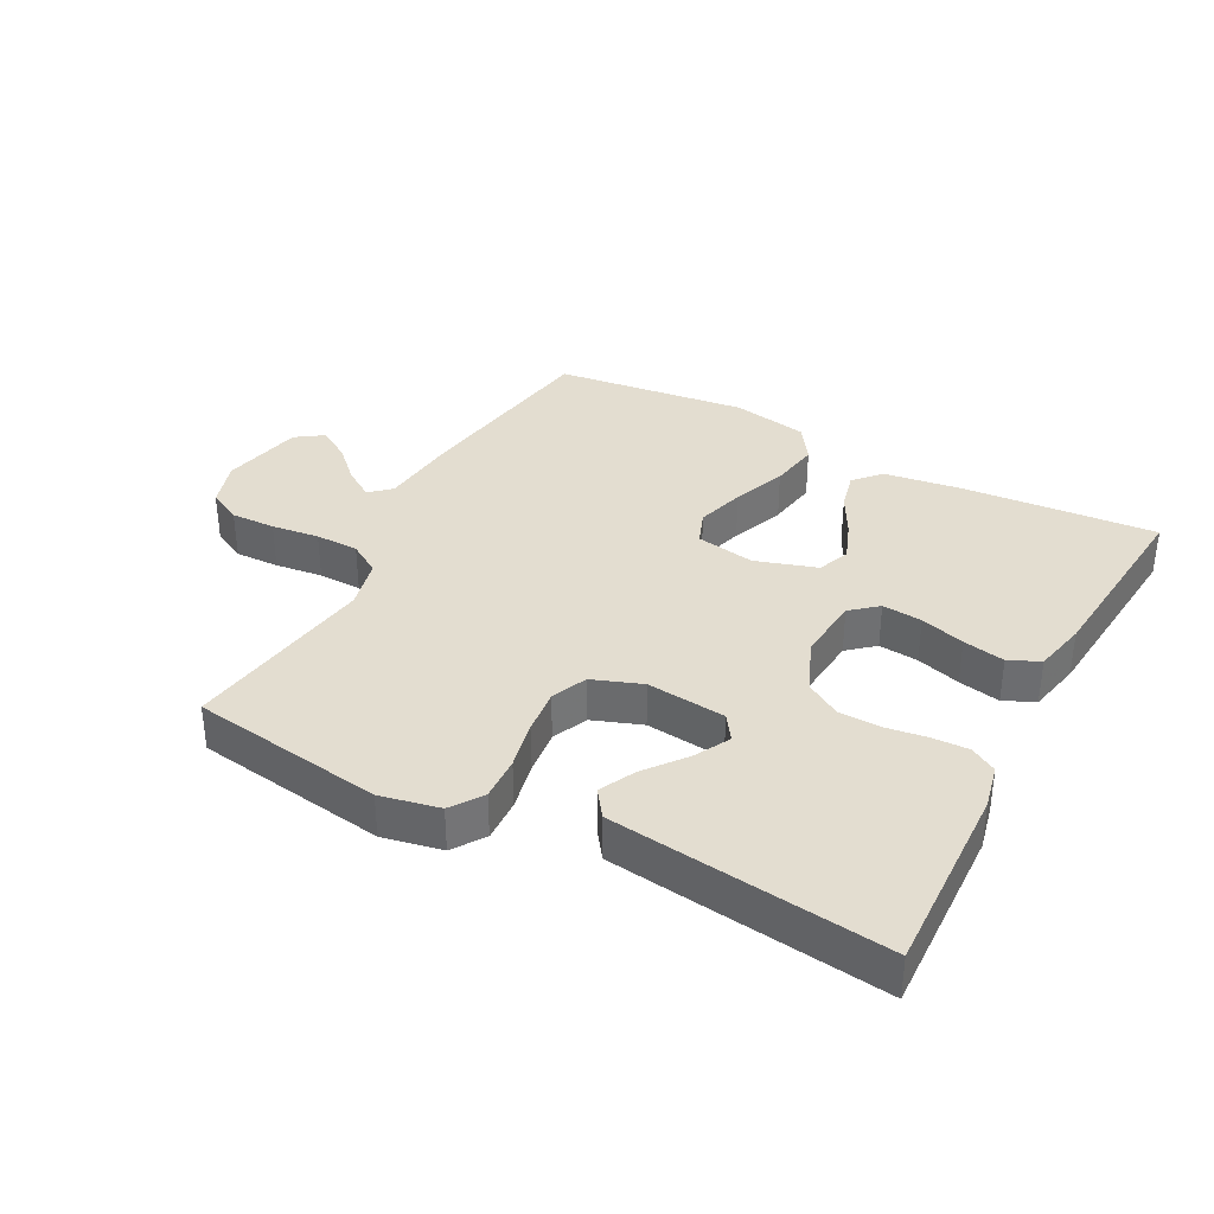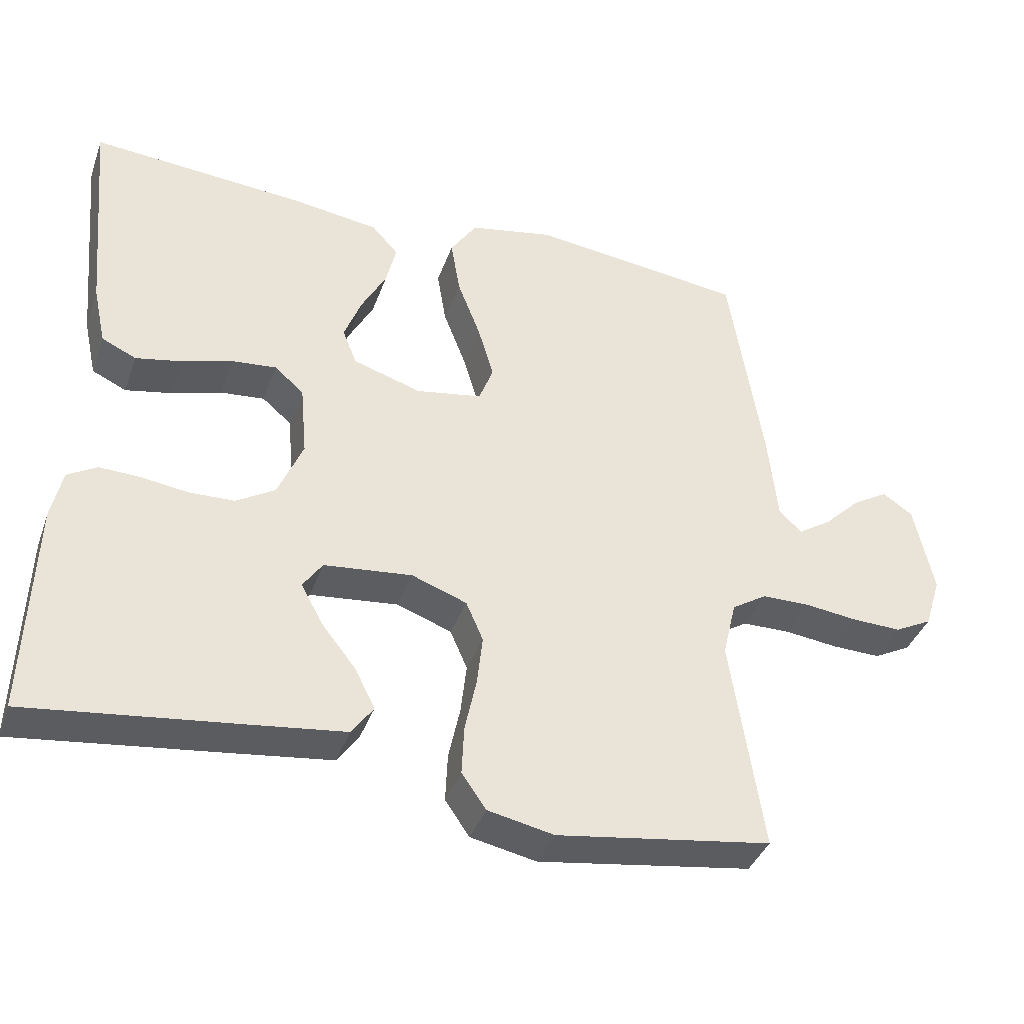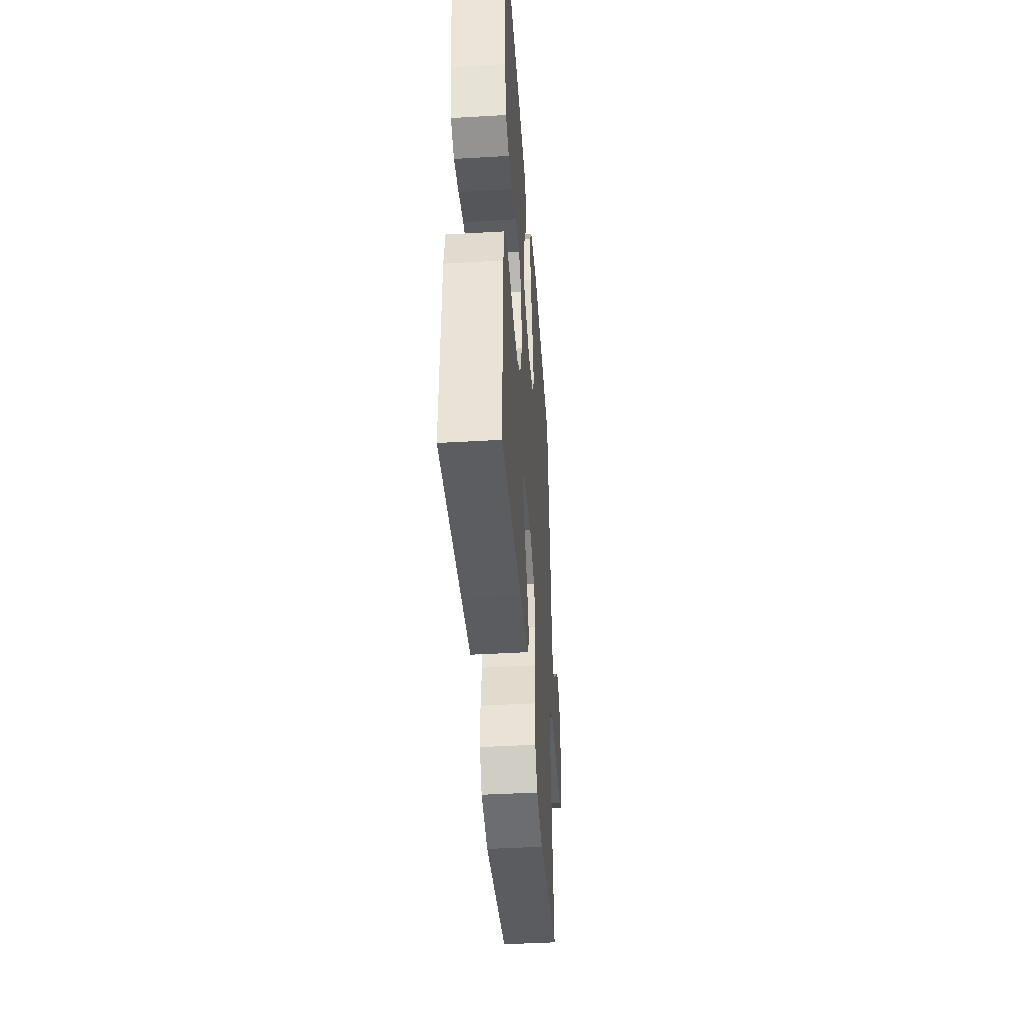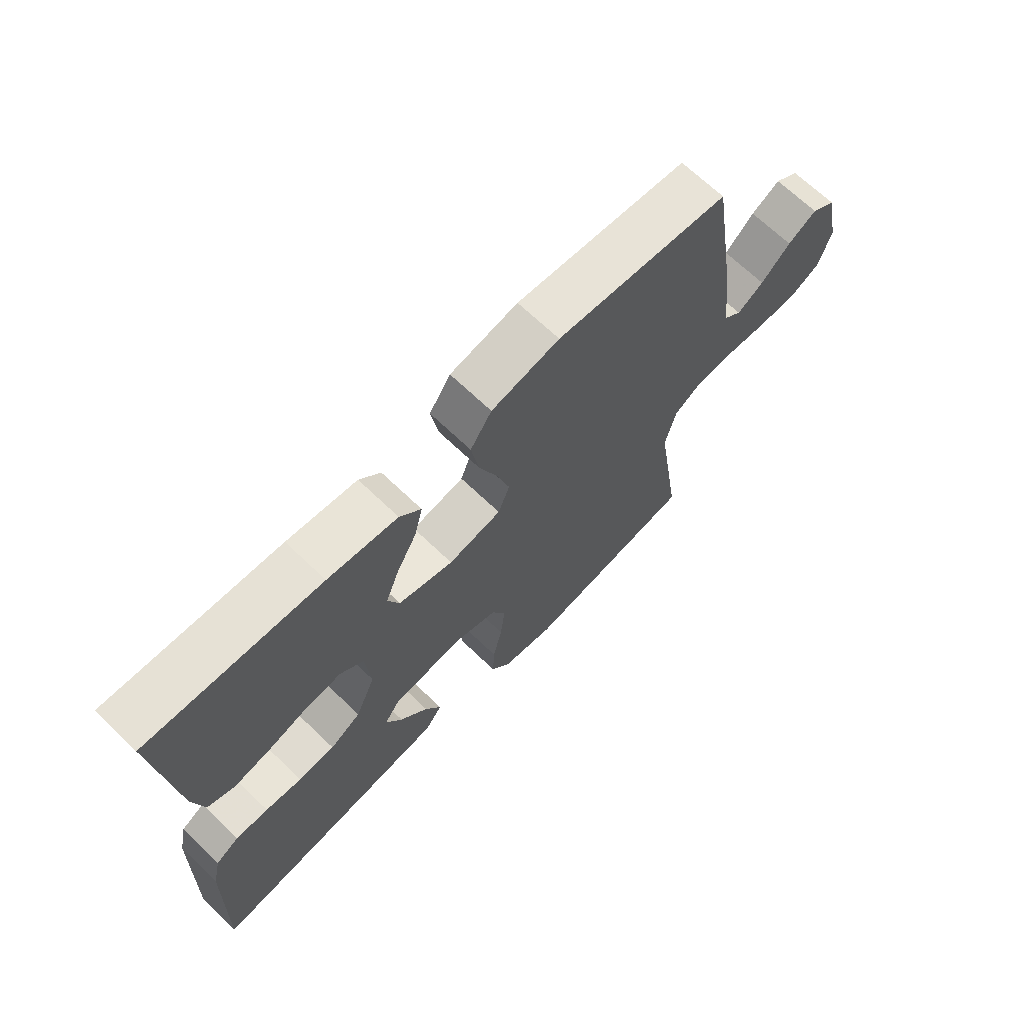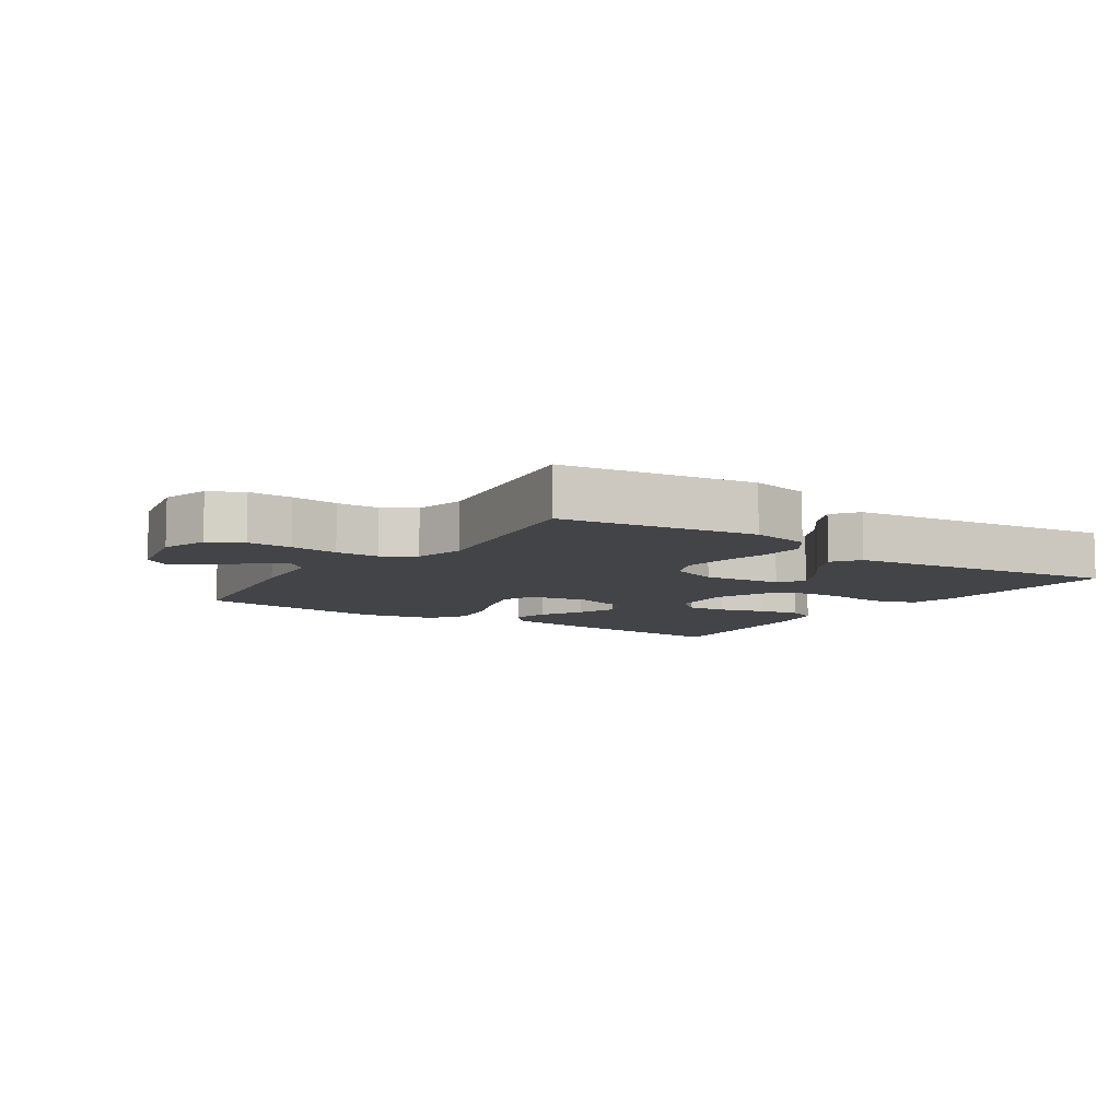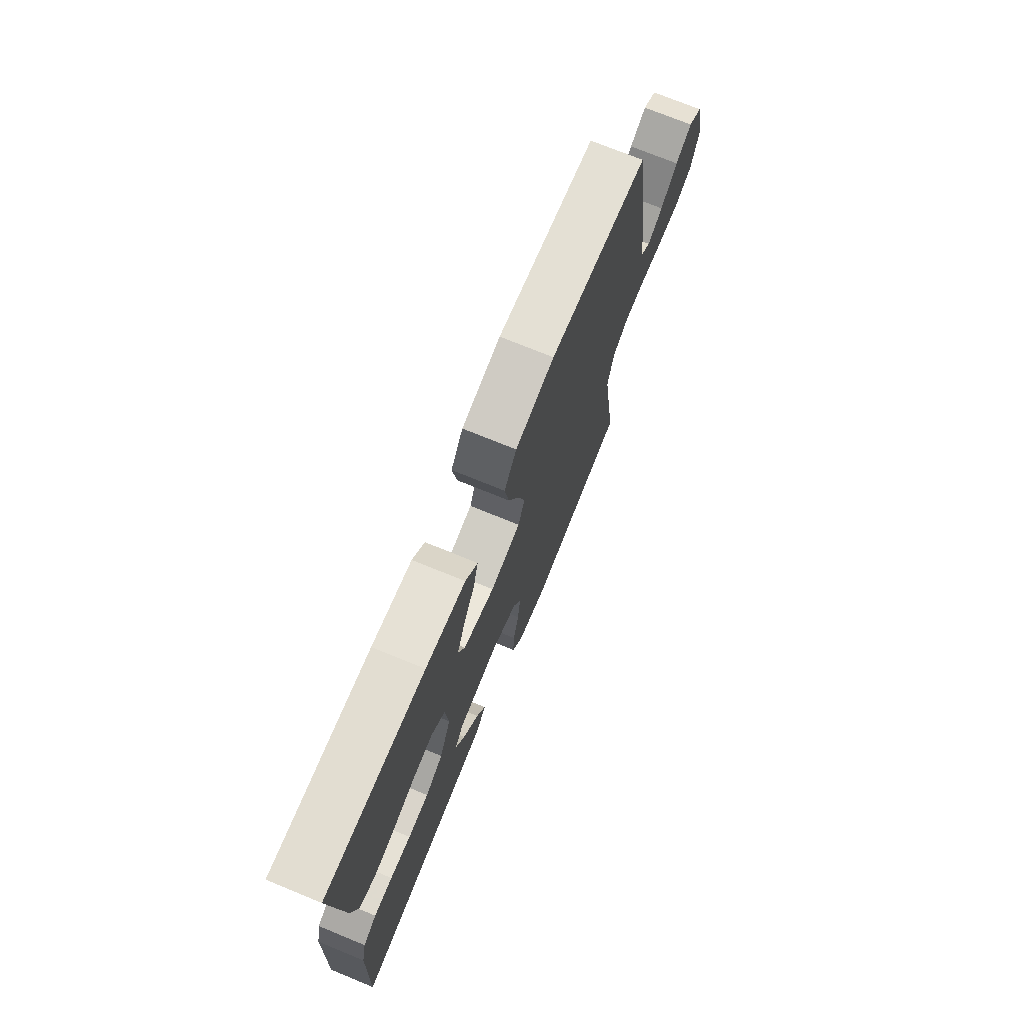
<metadata>
{"format":"obj","ext":"obj","renderer":"f3d","projection":"perspective","resolution":1024,"background":"white","views":[{"elev":35.6,"azim":-152.1,"up":"+Y"},{"elev":-38.7,"azim":-18.8,"up":"+Z"},{"elev":-42.5,"azim":-86.0,"up":"+Z"},{"elev":68.2,"azim":-46.1,"up":"+Z"},{"elev":-8.3,"azim":146.0,"up":"+Y"},{"elev":73.0,"azim":-67.7,"up":"+Z"}]}
</metadata>
<code>
v 0.5 0.07 -0.5
v 0.2 0.07 -0.545
v 0.108 0.07 -0.526
v 0.074 0.07 -0.477
v 0.077 0.07 -0.409
v 0.093 0.07 -0.334
v 0.101 0.07 -0.263
v 0.077 0.07 -0.208
v 0 0.07 -0.18
v -0.123 0.07 -0.193
v -0.15 0.07 -0.232
v -0.121 0.07 -0.287
v -0.072 0.07 -0.349
v -0.044 0.07 -0.405
v -0.074 0.07 -0.447
v -0.2 0.07 -0.463
v -0.5 0.07 -0.5
v -0.49 0.07 -0.2
v -0.475 0.07 -0.131
v -0.434 0.07 -0.107
v -0.377 0.07 -0.109
v -0.313 0.07 -0.118
v -0.249 0.07 -0.116
v -0.195 0.07 -0.083
v -0.16 0.07 0
v -0.169 0.07 0.101
v -0.21 0.07 0.136
v -0.272 0.07 0.13
v -0.341 0.07 0.109
v -0.406 0.07 0.096
v -0.454 0.07 0.118
v -0.472 0.07 0.2
v -0.5 0.07 0.5
v -0.2 0.07 0.477
v -0.079 0.07 0.46
v -0.042 0.07 0.419
v -0.056 0.07 0.36
v -0.091 0.07 0.295
v -0.115 0.07 0.232
v -0.095 0.07 0.182
v 0 0.07 0.152
v 0.092 0.07 0.168
v 0.112 0.07 0.221
v 0.09 0.07 0.296
v 0.058 0.07 0.379
v 0.045 0.07 0.457
v 0.082 0.07 0.513
v 0.2 0.07 0.536
v 0.5 0.07 0.5
v 0.547 0.07 0.2
v 0.56 0.07 0.074
v 0.592 0.07 0.045
v 0.638 0.07 0.075
v 0.689 0.07 0.125
v 0.739 0.07 0.155
v 0.781 0.07 0.126
v 0.808 0.07 0
v 0.785 0.07 -0.073
v 0.733 0.07 -0.1
v 0.664 0.07 -0.098
v 0.59 0.07 -0.089
v 0.523 0.07 -0.09
v 0.474 0.07 -0.121
v 0.455 0.07 -0.2
v 0.5 0 -0.5
v 0.2 0 -0.545
v 0.108 0 -0.526
v 0.074 0 -0.477
v 0.077 0 -0.409
v 0.093 0 -0.334
v 0.101 0 -0.263
v 0.077 0 -0.208
v 0 0 -0.18
v -0.123 0 -0.193
v -0.15 0 -0.232
v -0.121 0 -0.287
v -0.072 0 -0.349
v -0.044 0 -0.405
v -0.074 0 -0.447
v -0.2 0 -0.463
v -0.5 0 -0.5
v -0.49 0 -0.2
v -0.475 0 -0.131
v -0.434 0 -0.107
v -0.377 0 -0.109
v -0.313 0 -0.118
v -0.249 0 -0.116
v -0.195 0 -0.083
v -0.16 0 0
v -0.169 0 0.101
v -0.21 0 0.136
v -0.272 0 0.13
v -0.341 0 0.109
v -0.406 0 0.096
v -0.454 0 0.118
v -0.472 0 0.2
v -0.5 0 0.5
v -0.2 0 0.477
v -0.079 0 0.46
v -0.042 0 0.419
v -0.056 0 0.36
v -0.091 0 0.295
v -0.115 0 0.232
v -0.095 0 0.182
v 0 0 0.152
v 0.092 0 0.168
v 0.112 0 0.221
v 0.09 0 0.296
v 0.058 0 0.379
v 0.045 0 0.457
v 0.082 0 0.513
v 0.2 0 0.536
v 0.5 0 0.5
v 0.547 0 0.2
v 0.56 0 0.074
v 0.592 0 0.045
v 0.638 0 0.075
v 0.689 0 0.125
v 0.739 0 0.155
v 0.781 0 0.126
v 0.808 0 0
v 0.785 0 -0.073
v 0.733 0 -0.1
v 0.664 0 -0.098
v 0.59 0 -0.089
v 0.523 0 -0.09
v 0.474 0 -0.121
v 0.455 0 -0.2
f 59 60 61
f 58 59 61
f 57 58 61
f 56 57 61
f 55 56 61
f 54 55 61
f 53 54 61
f 52 53 61 62
f 51 52 62 63
f 50 51 63
f 49 50 63
f 48 49 63
f 47 48 63
f 46 47 63
f 45 46 63
f 44 45 63
f 36 37 38
f 35 36 38
f 34 35 38
f 33 34 38
f 32 33 38
f 31 32 38
f 30 31 38
f 29 30 38
f 28 29 38
f 27 28 38 39
f 26 27 39 40
f 20 21 22
f 19 20 22
f 18 19 22
f 17 18 22
f 16 17 22
f 15 16 22
f 14 15 22
f 13 14 22
f 12 13 22
f 11 12 22 23
f 10 11 23 24
f 4 5 6
f 3 4 6
f 2 3 6
f 1 2 6
f 64 1 6
f 64 6 7
f 43 44 63 64
f 64 7 8
f 43 64 8
f 42 43 8
f 41 42 8 9
f 41 9 10
f 40 41 10
f 26 40 10
f 25 26 10
f 10 24 25
f 125 124 123
f 125 123 122
f 125 122 121
f 125 121 120
f 125 120 119
f 125 119 118
f 125 118 117
f 126 125 117 116
f 127 126 116 115
f 127 115 114
f 127 114 113
f 127 113 112
f 127 112 111
f 127 111 110
f 127 110 109
f 127 109 108
f 102 101 100
f 102 100 99
f 102 99 98
f 102 98 97
f 102 97 96
f 102 96 95
f 102 95 94
f 102 94 93
f 102 93 92
f 103 102 92 91
f 104 103 91 90
f 86 85 84
f 86 84 83
f 86 83 82
f 86 82 81
f 86 81 80
f 86 80 79
f 86 79 78
f 86 78 77
f 86 77 76
f 87 86 76 75
f 88 87 75 74
f 70 69 68
f 70 68 67
f 70 67 66
f 70 66 65
f 70 65 128
f 71 70 128
f 128 127 108 107
f 72 71 128
f 72 128 107
f 72 107 106
f 73 72 106 105
f 74 73 105
f 74 105 104
f 74 104 90
f 74 90 89
f 89 88 74
f 1 65 66 2
f 2 66 67 3
f 3 67 68 4
f 4 68 69 5
f 5 69 70 6
f 6 70 71 7
f 7 71 72 8
f 8 72 73 9
f 9 73 74 10
f 10 74 75 11
f 11 75 76 12
f 12 76 77 13
f 13 77 78 14
f 14 78 79 15
f 15 79 80 16
f 16 80 81 17
f 17 81 82 18
f 18 82 83 19
f 19 83 84 20
f 20 84 85 21
f 21 85 86 22
f 22 86 87 23
f 23 87 88 24
f 24 88 89 25
f 25 89 90 26
f 26 90 91 27
f 27 91 92 28
f 28 92 93 29
f 29 93 94 30
f 30 94 95 31
f 31 95 96 32
f 32 96 97 33
f 33 97 98 34
f 34 98 99 35
f 35 99 100 36
f 36 100 101 37
f 37 101 102 38
f 38 102 103 39
f 39 103 104 40
f 40 104 105 41
f 41 105 106 42
f 42 106 107 43
f 43 107 108 44
f 44 108 109 45
f 45 109 110 46
f 46 110 111 47
f 47 111 112 48
f 48 112 113 49
f 49 113 114 50
f 50 114 115 51
f 51 115 116 52
f 52 116 117 53
f 53 117 118 54
f 54 118 119 55
f 55 119 120 56
f 56 120 121 57
f 57 121 122 58
f 58 122 123 59
f 59 123 124 60
f 60 124 125 61
f 61 125 126 62
f 62 126 127 63
f 63 127 128 64
f 64 128 65 1

</code>
